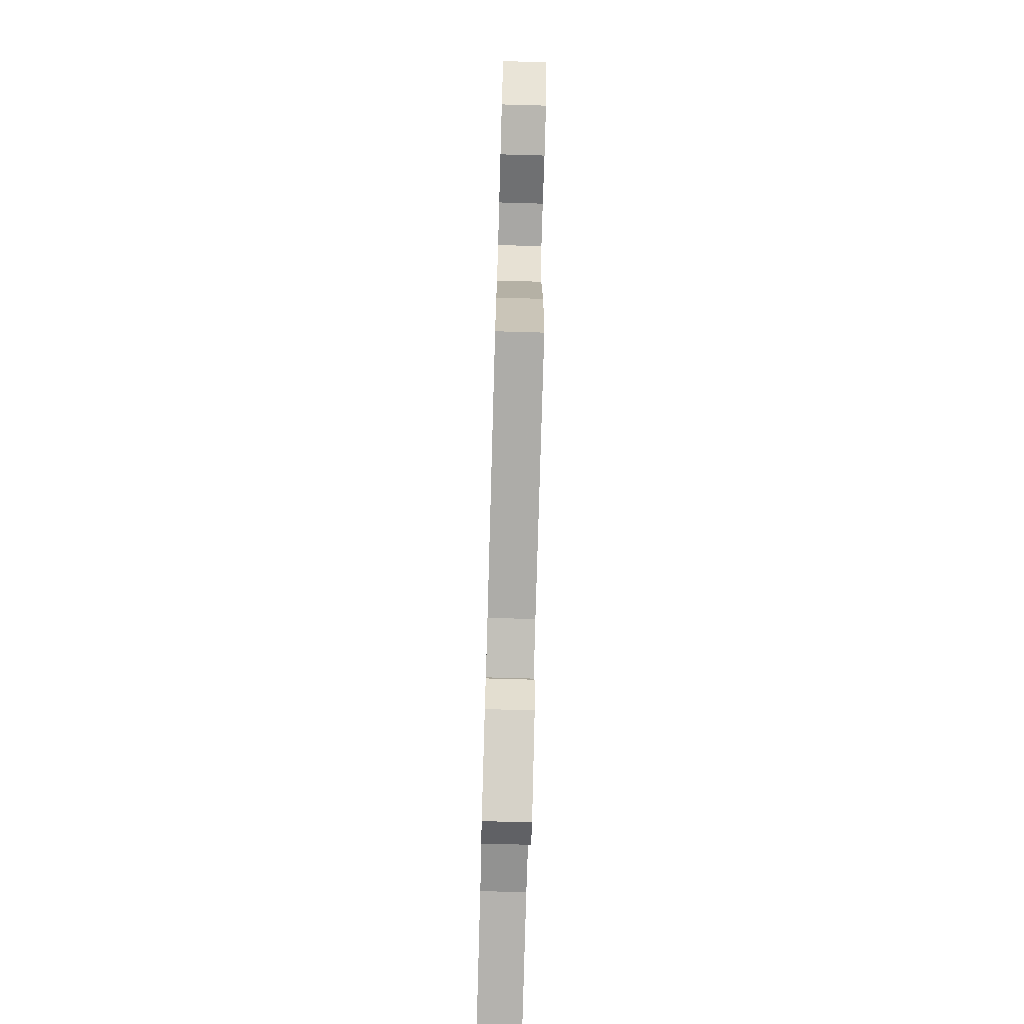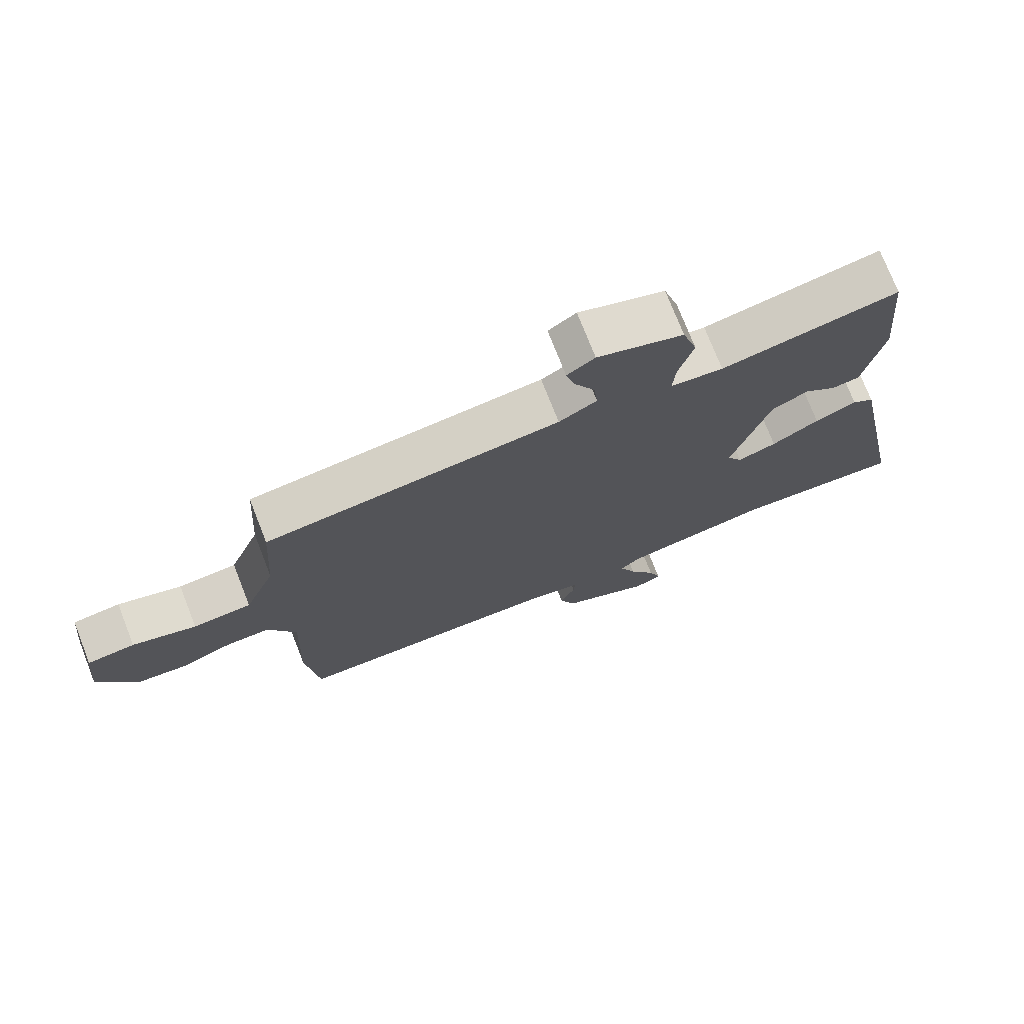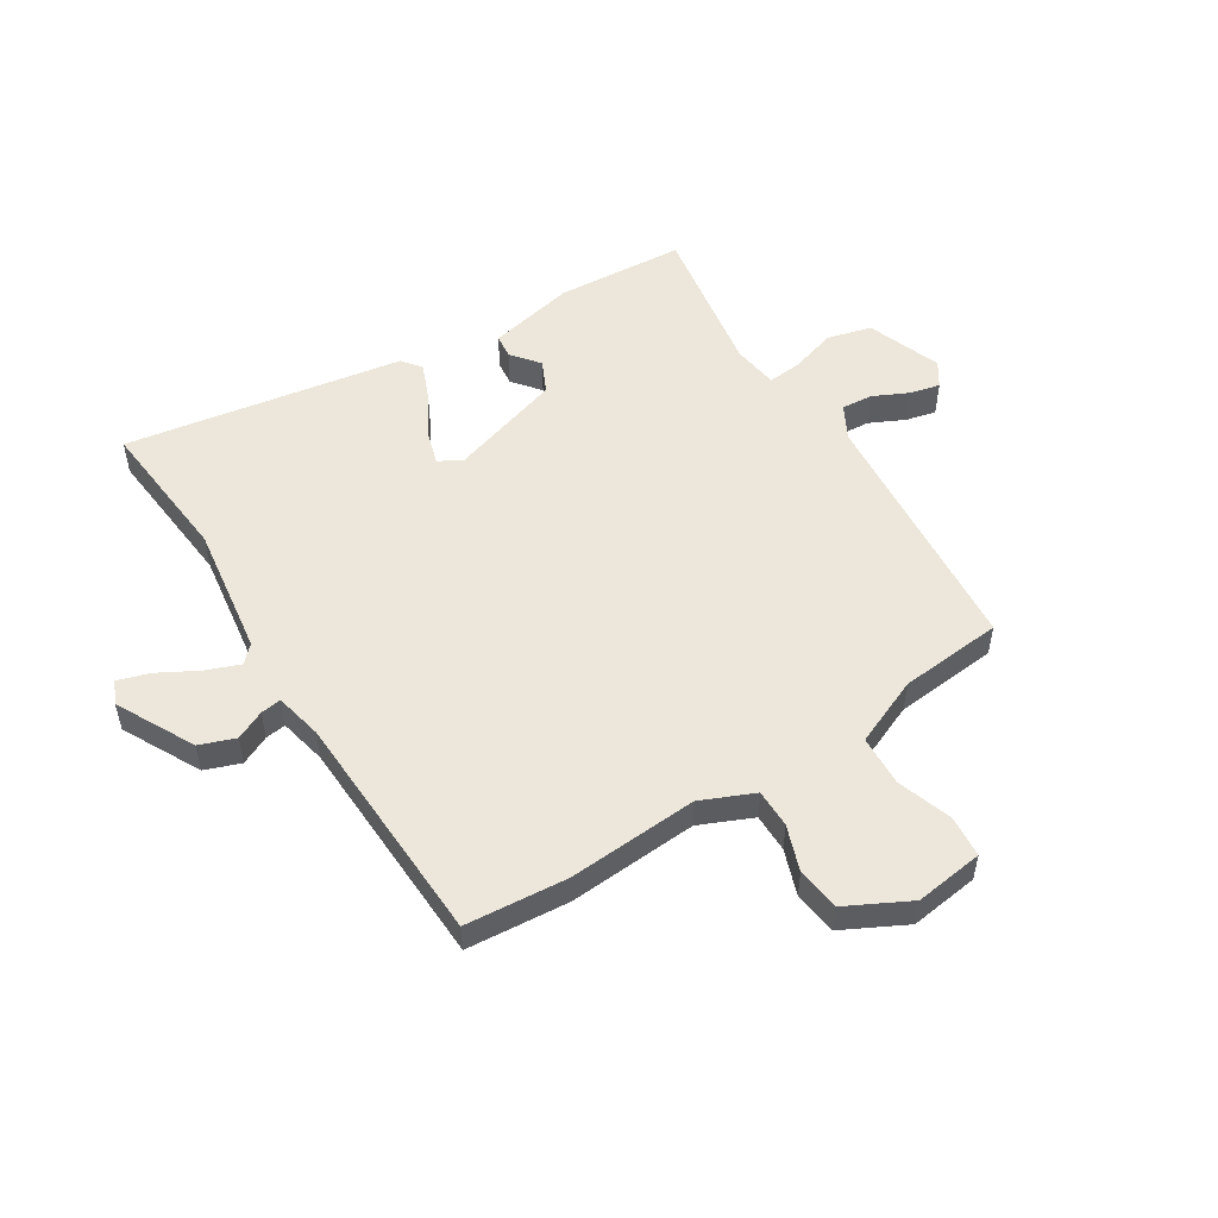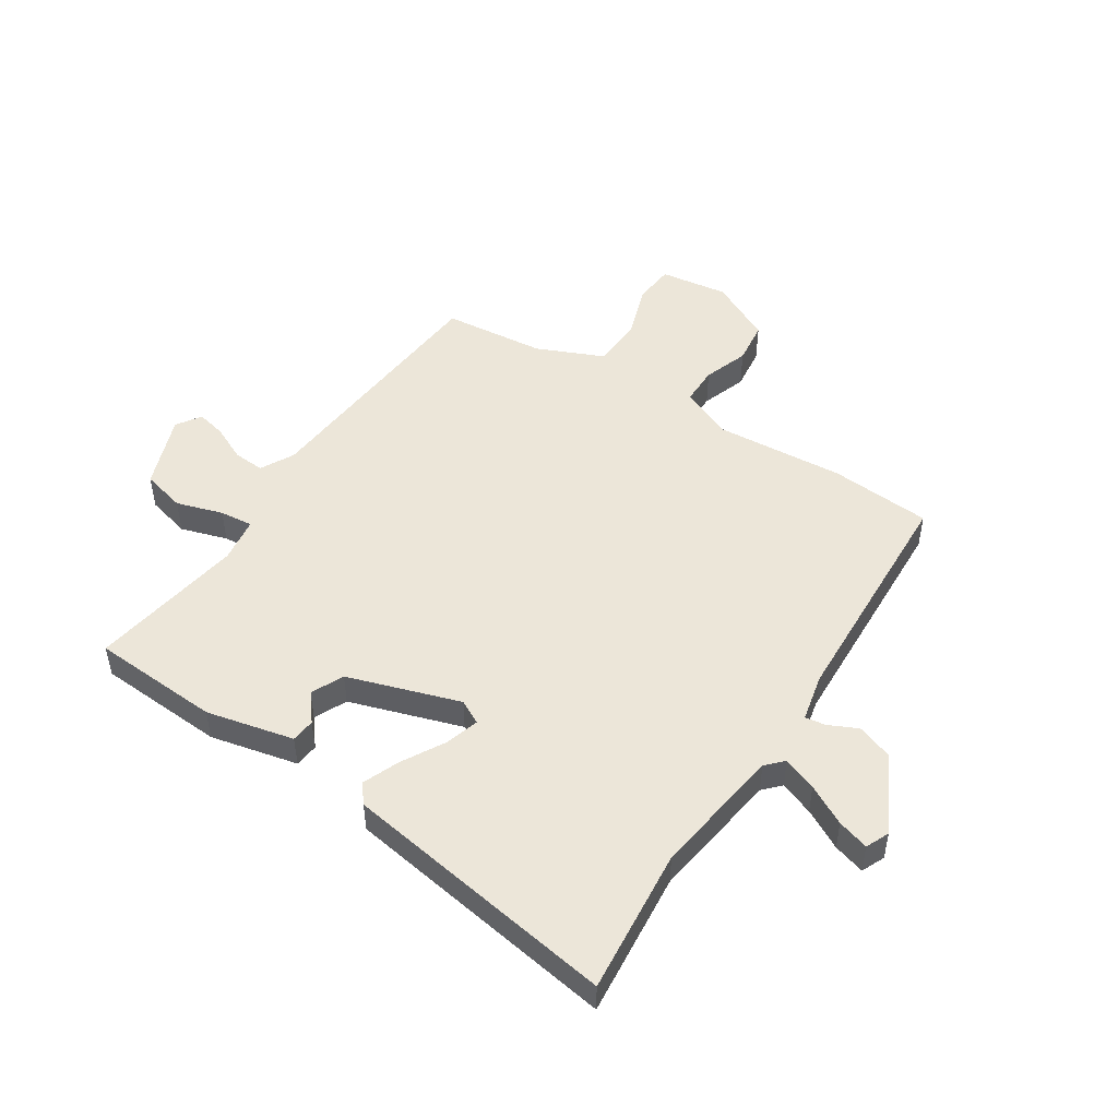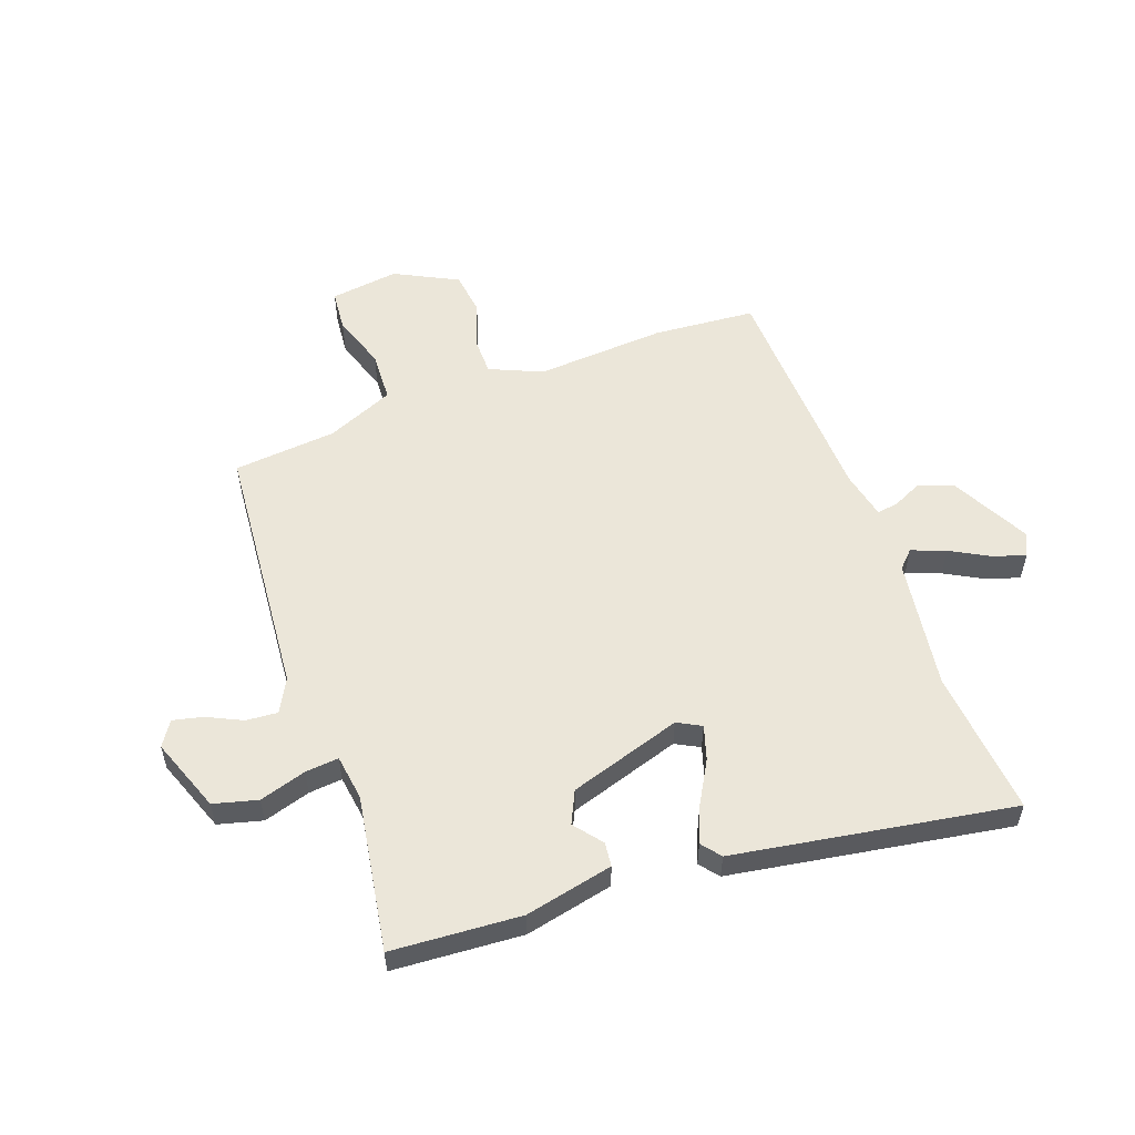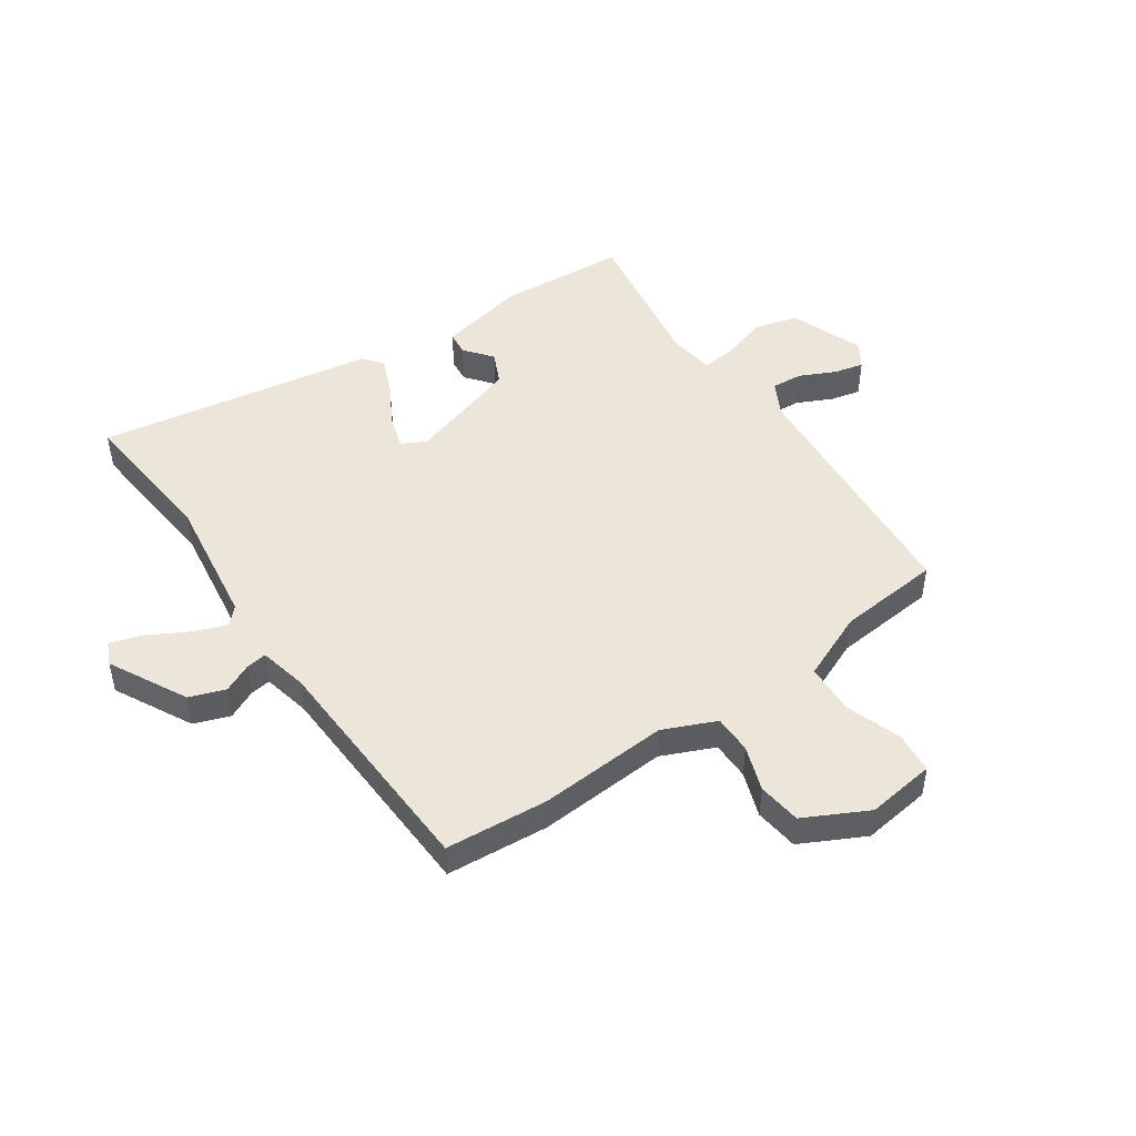
<metadata>
{"format":"obj","ext":"obj","renderer":"f3d","projection":"perspective","resolution":1024,"background":"white","views":[{"elev":-76.2,"azim":-91.6,"up":"+Z"},{"elev":74.6,"azim":-21.4,"up":"+Z"},{"elev":52.4,"azim":-123.8,"up":"+Y"},{"elev":49.1,"azim":120.9,"up":"+Y"},{"elev":55.2,"azim":68.3,"up":"+Y"},{"elev":47.4,"azim":-126.3,"up":"+Y"}]}
</metadata>
<code>
v -0.497 0.07 -0.528
v -0.517 0.07 -0.346
v -0.508 0.07 -0.113
v -0.552 0.07 -0.02
v -0.621 0.07 -0.022
v -0.701 0.07 -0.053
v -0.779 0.07 -0.046
v -0.84 0.07 0.065
v -0.827 0.07 0.188
v -0.753 0.07 0.197
v -0.654 0.07 0.167
v -0.563 0.07 0.174
v -0.515 0.07 0.296
v -0.503 0.07 0.481
v -0.044 0.07 0.534
v 0.015 0.07 0.568
v 0.009 0.07 0.624
v -0.023 0.07 0.686
v -0.037 0.07 0.739
v 0.006 0.07 0.769
v 0.14 0.07 0.724
v 0.163 0.07 0.646
v 0.14 0.07 0.562
v 0.136 0.07 0.502
v 0.218 0.07 0.493
v 0.495 0.07 0.547
v 0.517 0.07 0.317
v 0.487 0.07 0.159
v 0.444 0.07 0.153
v 0.393 0.07 0.191
v 0.336 0.07 0.162
v 0.278 0.07 -0.041
v 0.302 0.07 -0.083
v 0.363 0.07 -0.062
v 0.437 0.07 -0.017
v 0.502 0.07 0.012
v 0.537 0.07 -0.014
v 0.633 0.07 -0.508
v 0.37 0.07 -0.492
v 0.136 0.07 -0.533
v 0.107 0.07 -0.563
v 0.132 0.07 -0.623
v 0.173 0.07 -0.693
v 0.192 0.07 -0.749
v 0.151 0.07 -0.769
v 0.01 0.07 -0.701
v -0.015 0.07 -0.638
v 0.008 0.07 -0.585
v 0.012 0.07 -0.548
v -0.074 0.07 -0.532
v -0.497 0 -0.528
v -0.517 0 -0.346
v -0.508 0 -0.113
v -0.552 0 -0.02
v -0.621 0 -0.022
v -0.701 0 -0.053
v -0.779 0 -0.046
v -0.84 0 0.065
v -0.827 0 0.188
v -0.753 0 0.197
v -0.654 0 0.167
v -0.563 0 0.174
v -0.515 0 0.296
v -0.503 0 0.481
v -0.044 0 0.534
v 0.015 0 0.568
v 0.009 0 0.624
v -0.023 0 0.686
v -0.037 0 0.739
v 0.006 0 0.769
v 0.14 0 0.724
v 0.163 0 0.646
v 0.14 0 0.562
v 0.136 0 0.502
v 0.218 0 0.493
v 0.495 0 0.547
v 0.517 0 0.317
v 0.487 0 0.159
v 0.444 0 0.153
v 0.393 0 0.191
v 0.336 0 0.162
v 0.278 0 -0.041
v 0.302 0 -0.083
v 0.363 0 -0.062
v 0.437 0 -0.017
v 0.502 0 0.012
v 0.537 0 -0.014
v 0.633 0 -0.508
v 0.37 0 -0.492
v 0.136 0 -0.533
v 0.107 0 -0.563
v 0.132 0 -0.623
v 0.173 0 -0.693
v 0.192 0 -0.749
v 0.151 0 -0.769
v 0.01 0 -0.701
v -0.015 0 -0.638
v 0.008 0 -0.585
v 0.012 0 -0.548
v -0.074 0 -0.532
f 45 46 47 48
f 45 48 49
f 42 43 44 45
f 41 42 45 49
f 40 41 49 50
f 36 37 38 39
f 34 35 36 39
f 33 34 39 40
f 32 33 40 50
f 27 28 29 30
f 25 26 27 30
f 24 25 30 31
f 20 21 22 23
f 20 23 24
f 17 18 19 20
f 16 17 20 24
f 15 16 24 31
f 13 14 15 31
f 8 9 10 11
f 8 11 12
f 5 6 7 8
f 4 5 8 12
f 3 4 12 13
f 1 2 3
f 13 31 32 50
f 1 3 13 50
f 98 97 96 95
f 99 98 95
f 95 94 93 92
f 99 95 92 91
f 100 99 91 90
f 89 88 87 86
f 89 86 85 84
f 90 89 84 83
f 100 90 83 82
f 80 79 78 77
f 80 77 76 75
f 81 80 75 74
f 73 72 71 70
f 74 73 70
f 70 69 68 67
f 74 70 67 66
f 81 74 66 65
f 81 65 64 63
f 61 60 59 58
f 62 61 58
f 58 57 56 55
f 62 58 55 54
f 63 62 54 53
f 53 52 51
f 100 82 81 63
f 100 63 53 51
f 1 51 52 2
f 2 52 53 3
f 3 53 54 4
f 4 54 55 5
f 5 55 56 6
f 6 56 57 7
f 7 57 58 8
f 8 58 59 9
f 9 59 60 10
f 10 60 61 11
f 11 61 62 12
f 12 62 63 13
f 13 63 64 14
f 14 64 65 15
f 15 65 66 16
f 16 66 67 17
f 17 67 68 18
f 18 68 69 19
f 19 69 70 20
f 20 70 71 21
f 21 71 72 22
f 22 72 73 23
f 23 73 74 24
f 24 74 75 25
f 25 75 76 26
f 26 76 77 27
f 27 77 78 28
f 28 78 79 29
f 29 79 80 30
f 30 80 81 31
f 31 81 82 32
f 32 82 83 33
f 33 83 84 34
f 34 84 85 35
f 35 85 86 36
f 36 86 87 37
f 37 87 88 38
f 38 88 89 39
f 39 89 90 40
f 40 90 91 41
f 41 91 92 42
f 42 92 93 43
f 43 93 94 44
f 44 94 95 45
f 45 95 96 46
f 46 96 97 47
f 47 97 98 48
f 48 98 99 49
f 49 99 100 50
f 50 100 51 1

</code>
